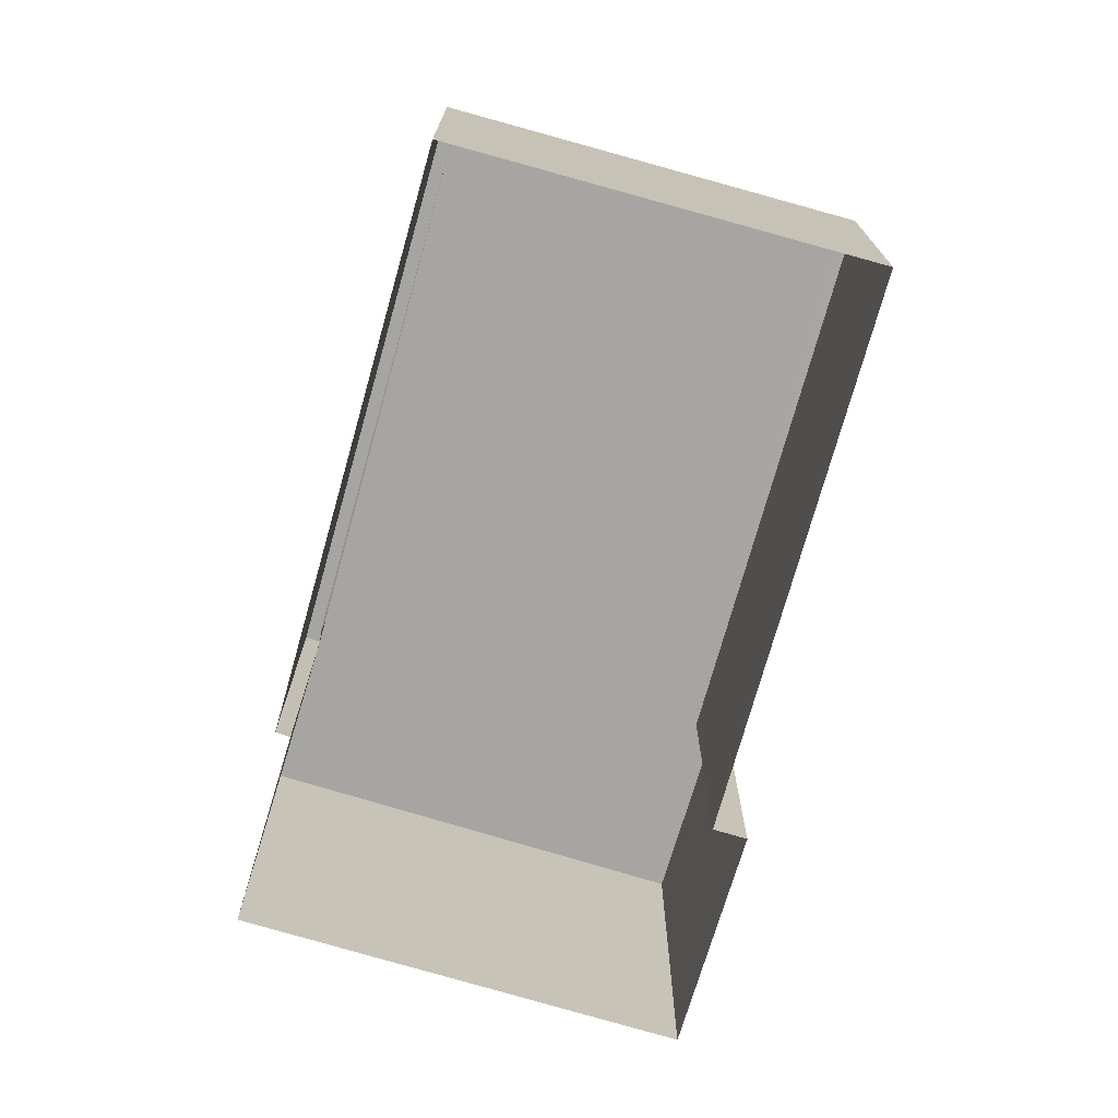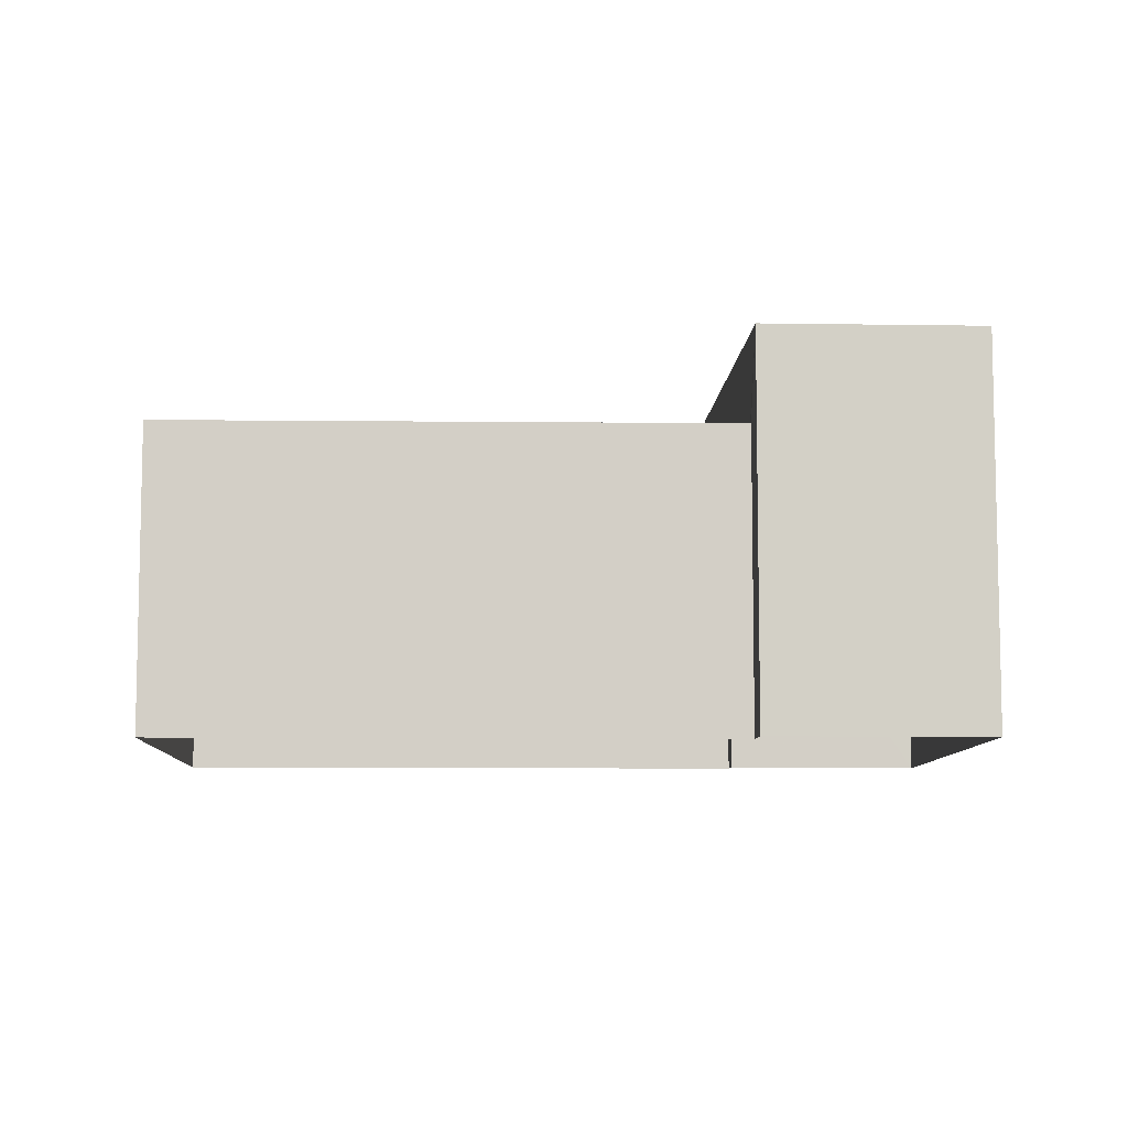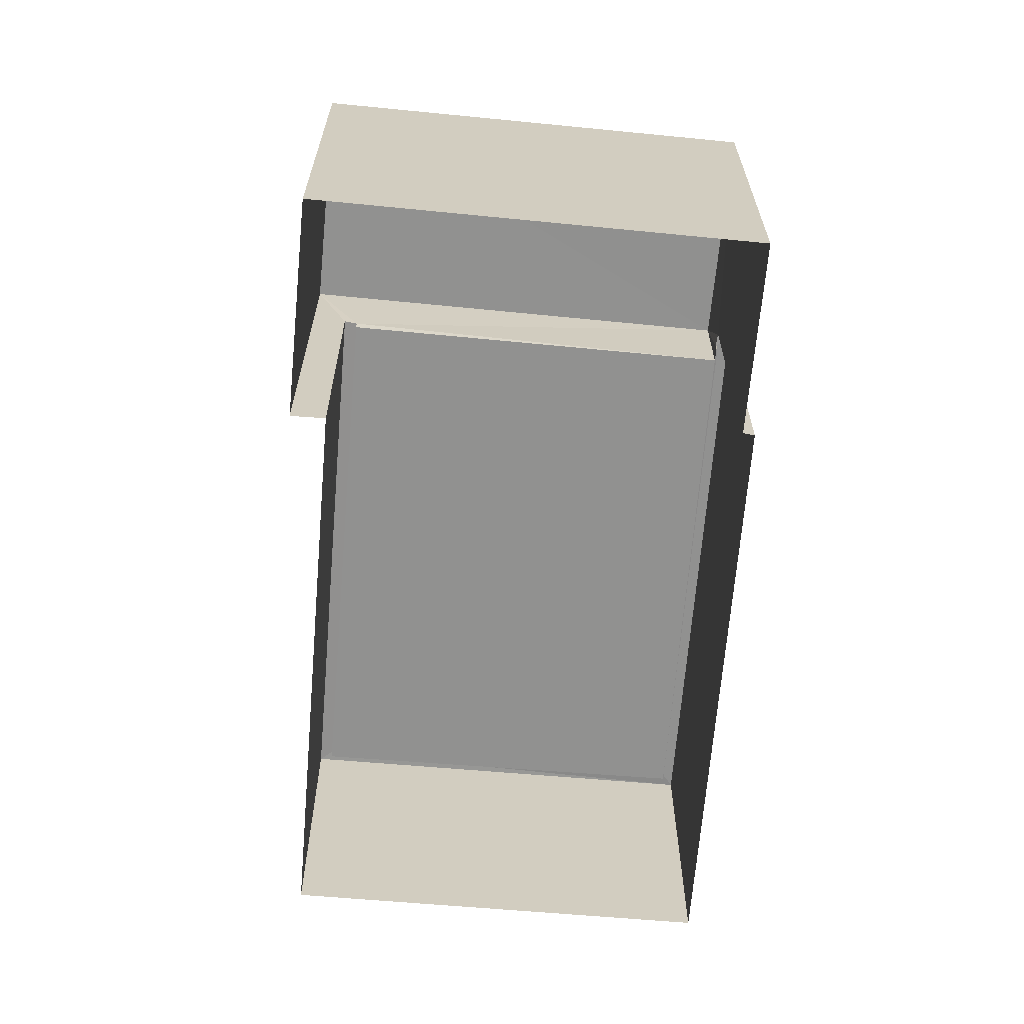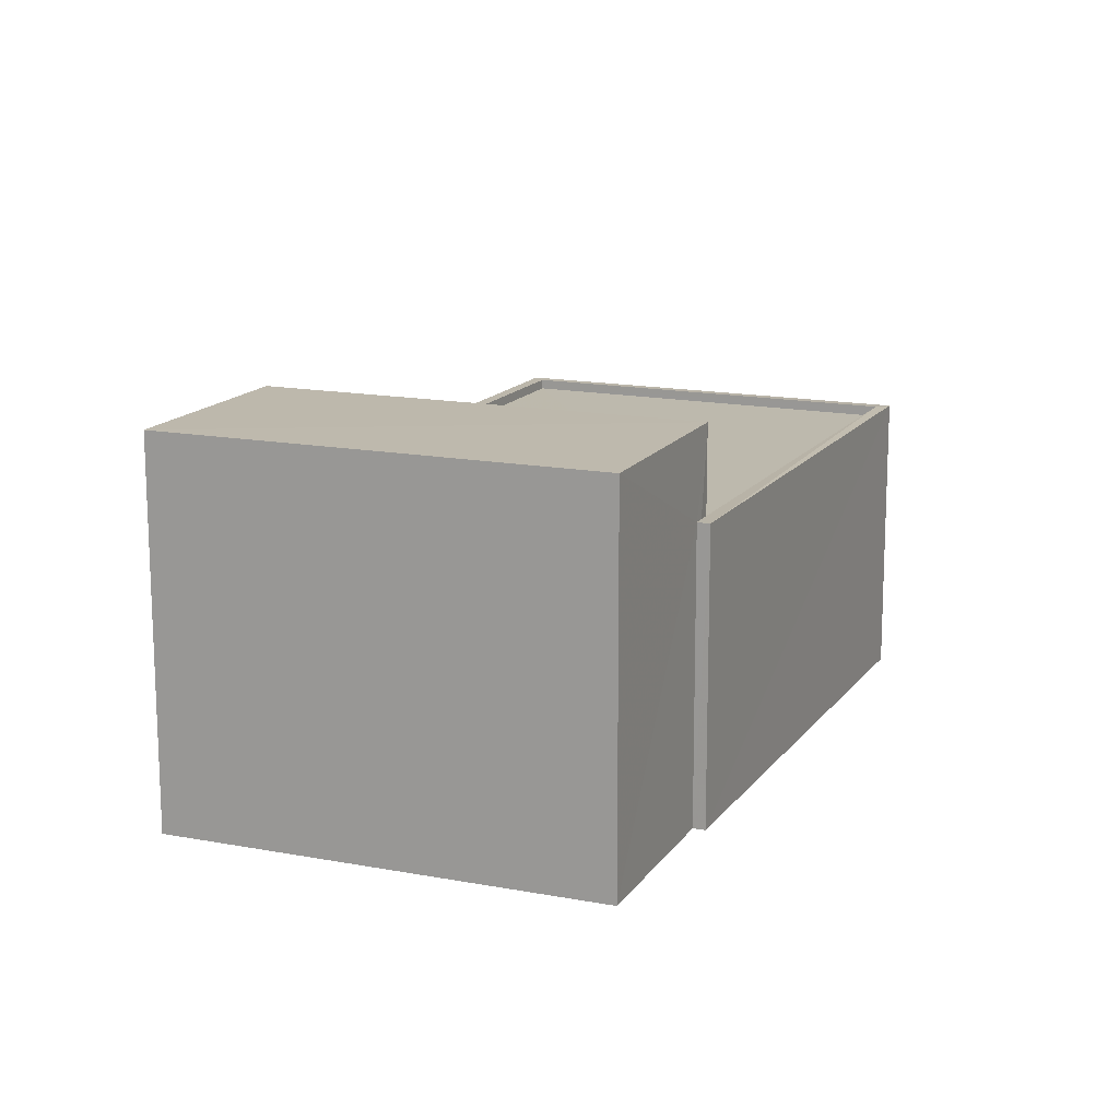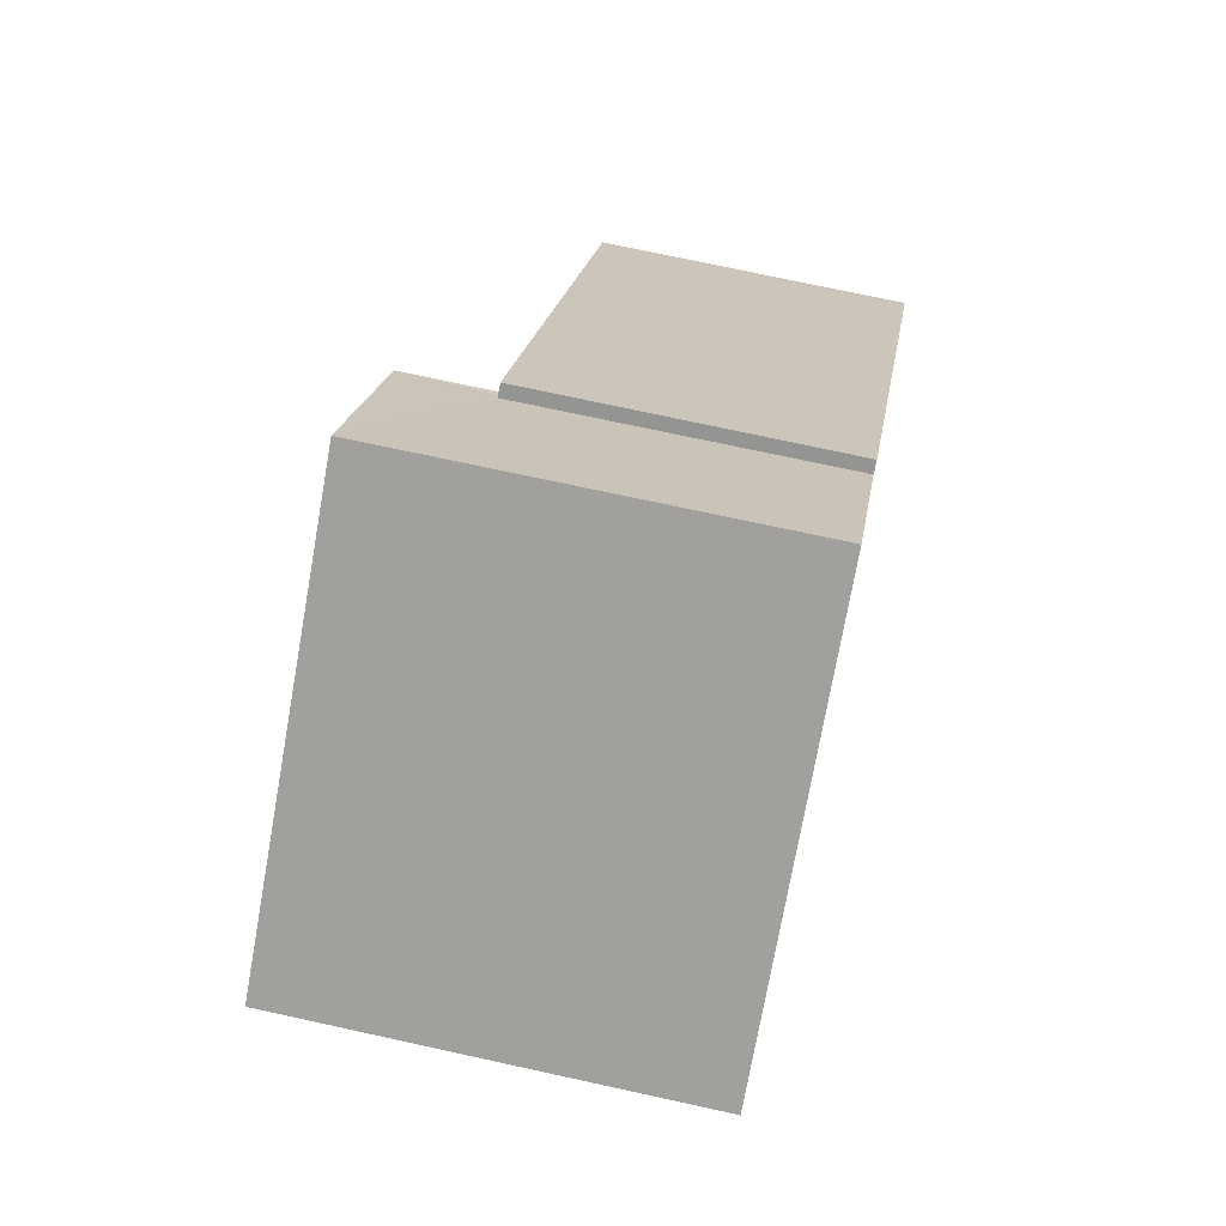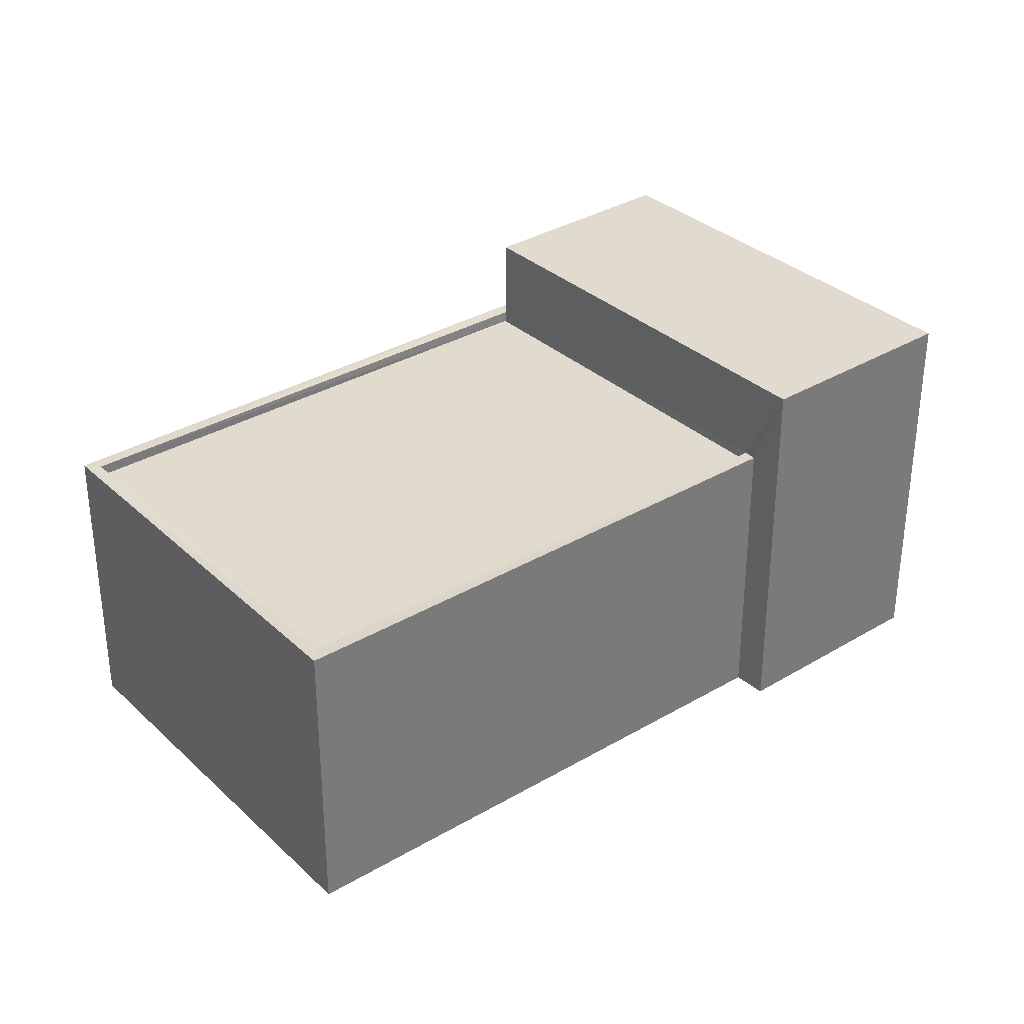
<metadata>
{"format":"obj","ext":"obj","renderer":"f3d","projection":"perspective","resolution":1024,"background":"white","views":[{"elev":-73.9,"azim":-53.1,"up":"+Z"},{"elev":-8.4,"azim":51.0,"up":"+Z"},{"elev":-65.9,"azim":137.9,"up":"+Z"},{"elev":15.0,"azim":165.9,"up":"+Z"},{"elev":71.1,"azim":102.5,"up":"+Y"},{"elev":33.6,"azim":13.9,"up":"+Z"}]}
</metadata>
<code>
v 1.196e+05 7.861e+05 24.77
v 1.196e+05 7.861e+05 24.76
v 1.196e+05 7.861e+05 24.76
v 1.196e+05 7.861e+05 24.76
v 1.196e+05 7.861e+05 24.77
v 1.196e+05 7.861e+05 24.77
v 1.196e+05 7.861e+05 24.77
v 1.196e+05 7.861e+05 24.77
v 1.196e+05 7.861e+05 31.61
v 1.196e+05 7.861e+05 31.61
v 1.196e+05 7.861e+05 31.61
v 1.196e+05 7.861e+05 31.61
v 1.196e+05 7.861e+05 31.6
v 1.196e+05 7.861e+05 31.61
v 1.196e+05 7.861e+05 31.86
v 1.196e+05 7.861e+05 31.85
v 1.196e+05 7.861e+05 31.86
v 1.196e+05 7.861e+05 31.86
v 1.196e+05 7.861e+05 31.86
v 1.196e+05 7.861e+05 31.86
v 1.196e+05 7.861e+05 31.85
v 1.196e+05 7.861e+05 31.86
v 1.196e+05 7.861e+05 31.86
v 1.196e+05 7.861e+05 31.86
v 1.196e+05 7.861e+05 33.96
v 1.196e+05 7.861e+05 33.95
v 1.196e+05 7.861e+05 33.95
v 1.196e+05 7.861e+05 33.96
f 1 2 3
f 2 4 3
f 5 6 7
f 6 1 3
f 7 3 8
f 6 3 7
f 9 10 11
f 11 10 12
f 9 13 10
f 12 10 14
f 15 16 17
f 15 17 18
f 19 20 18
f 17 16 21
f 22 23 20
f 22 24 23
f 19 22 20
f 17 19 18
f 25 26 27
f 28 25 27
f 19 9 11
f 19 17 9
f 19 11 12
f 22 19 12
f 14 22 12
f 14 24 22
f 13 9 17
f 21 13 17
f 18 5 7
f 18 20 5
f 6 5 20
f 23 6 20
f 18 7 8
f 15 18 8
f 3 15 8
f 3 16 15
f 21 25 10
f 25 21 26
f 26 16 4
f 10 13 21
f 4 16 3
f 21 16 26
f 26 4 2
f 27 26 2
f 14 10 24
f 6 23 1
f 10 25 24
f 1 23 28
f 23 25 28
f 24 25 23
f 28 2 1
f 28 27 2

</code>
